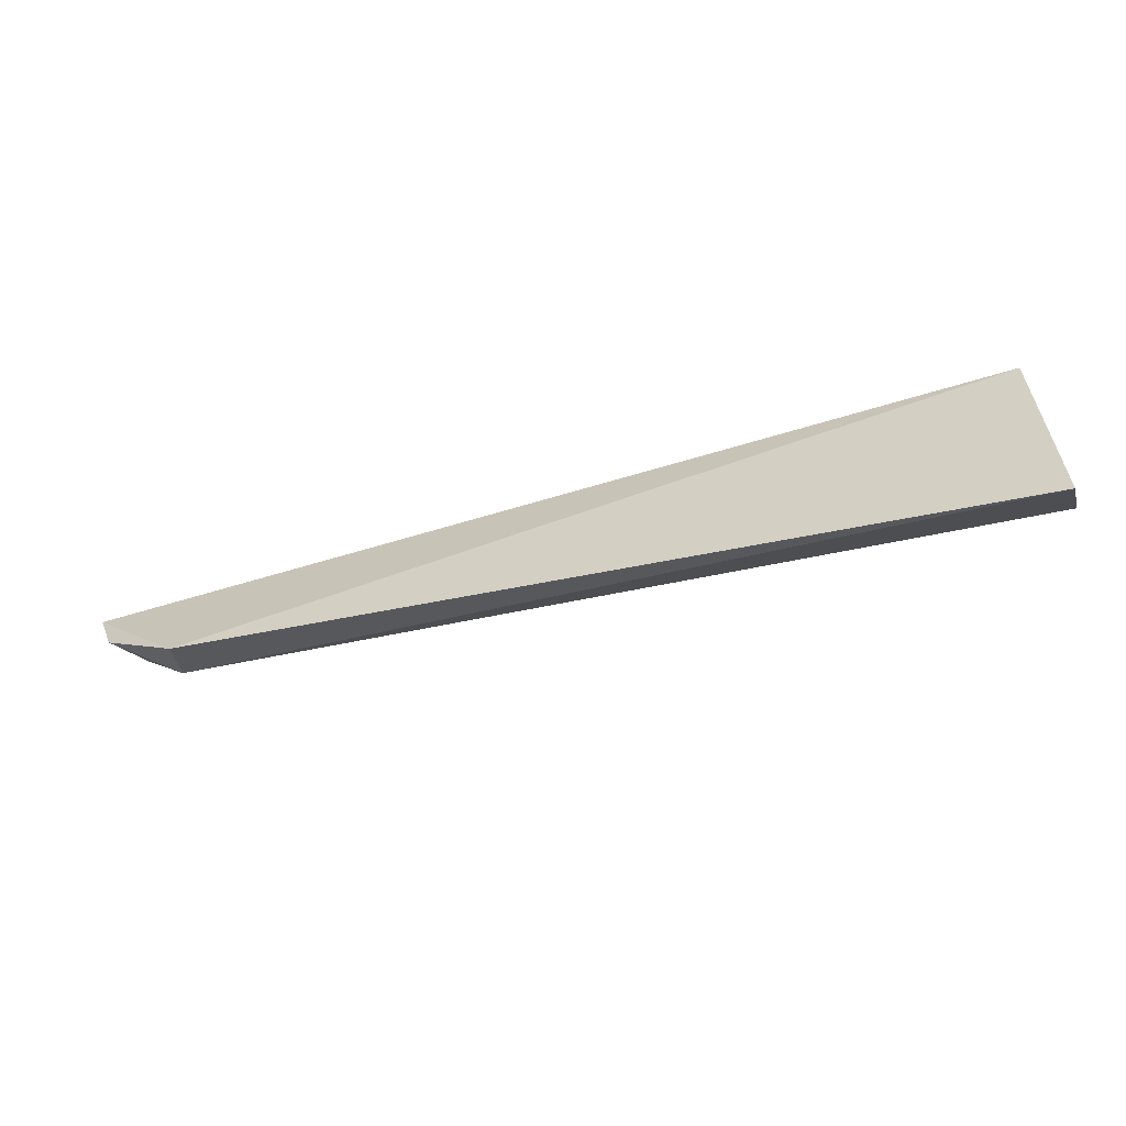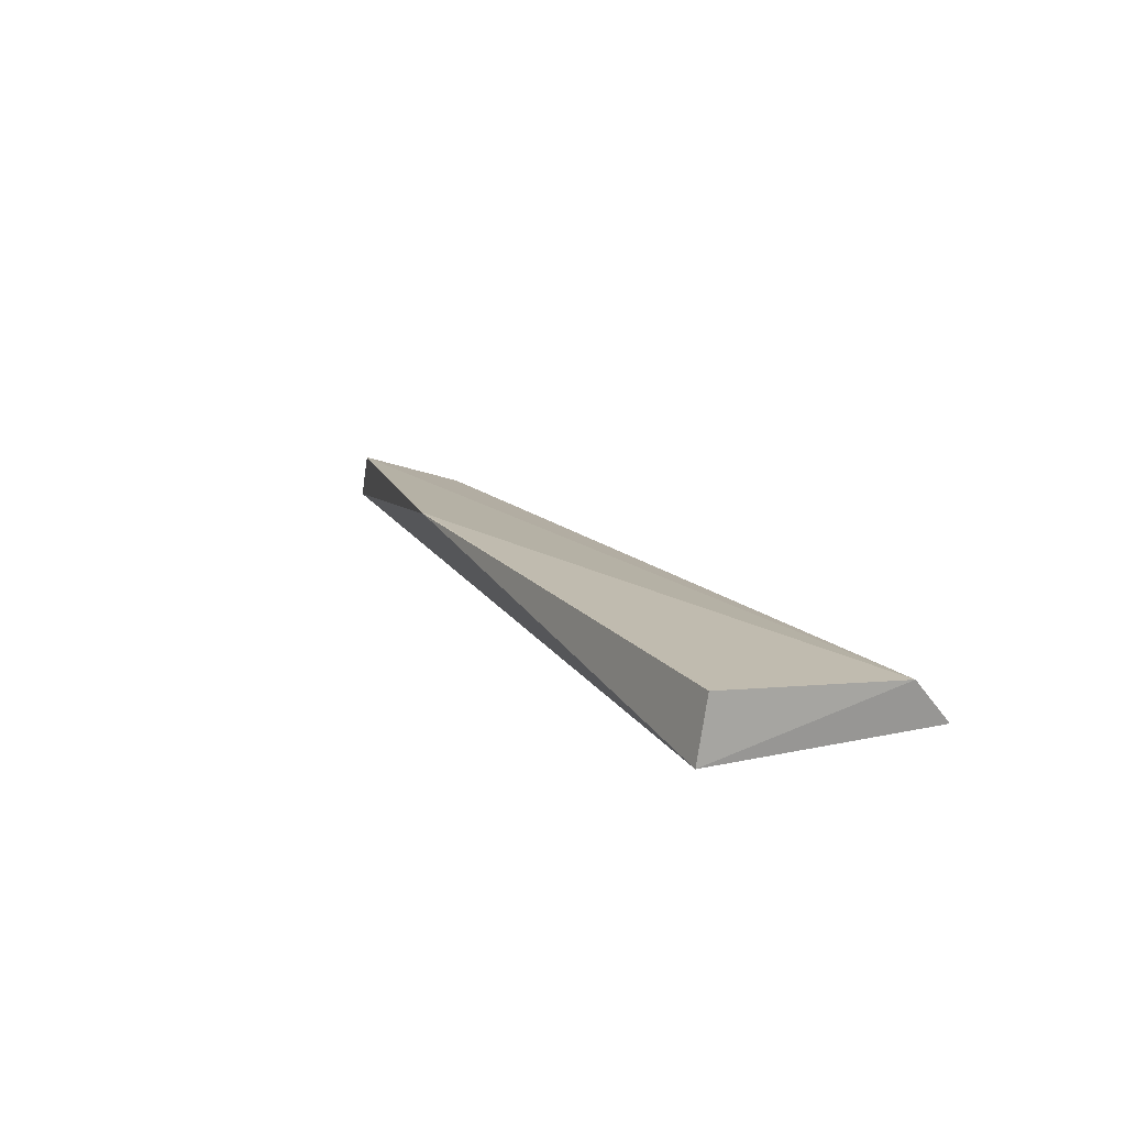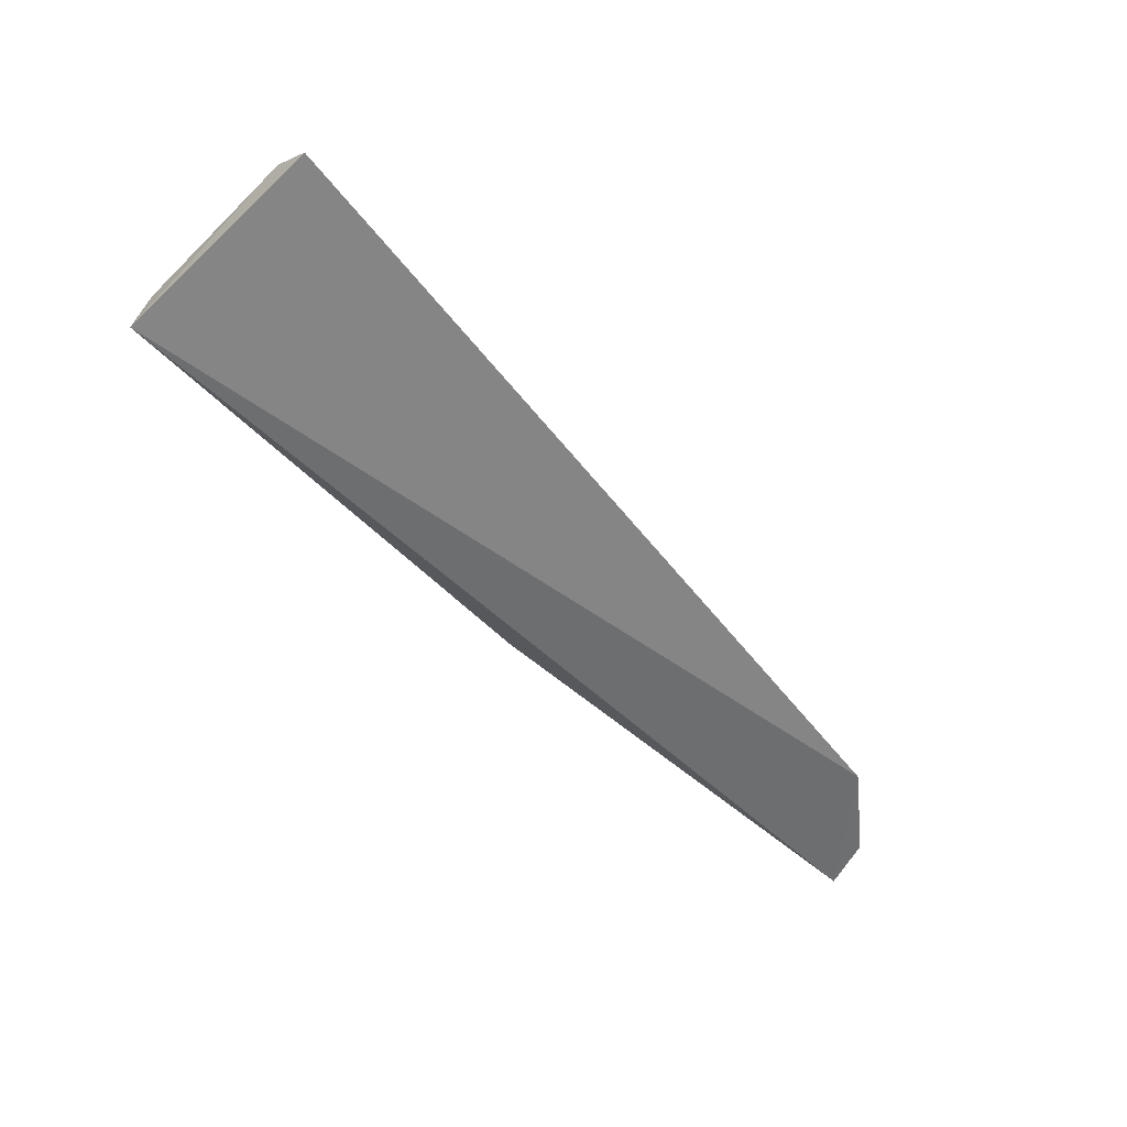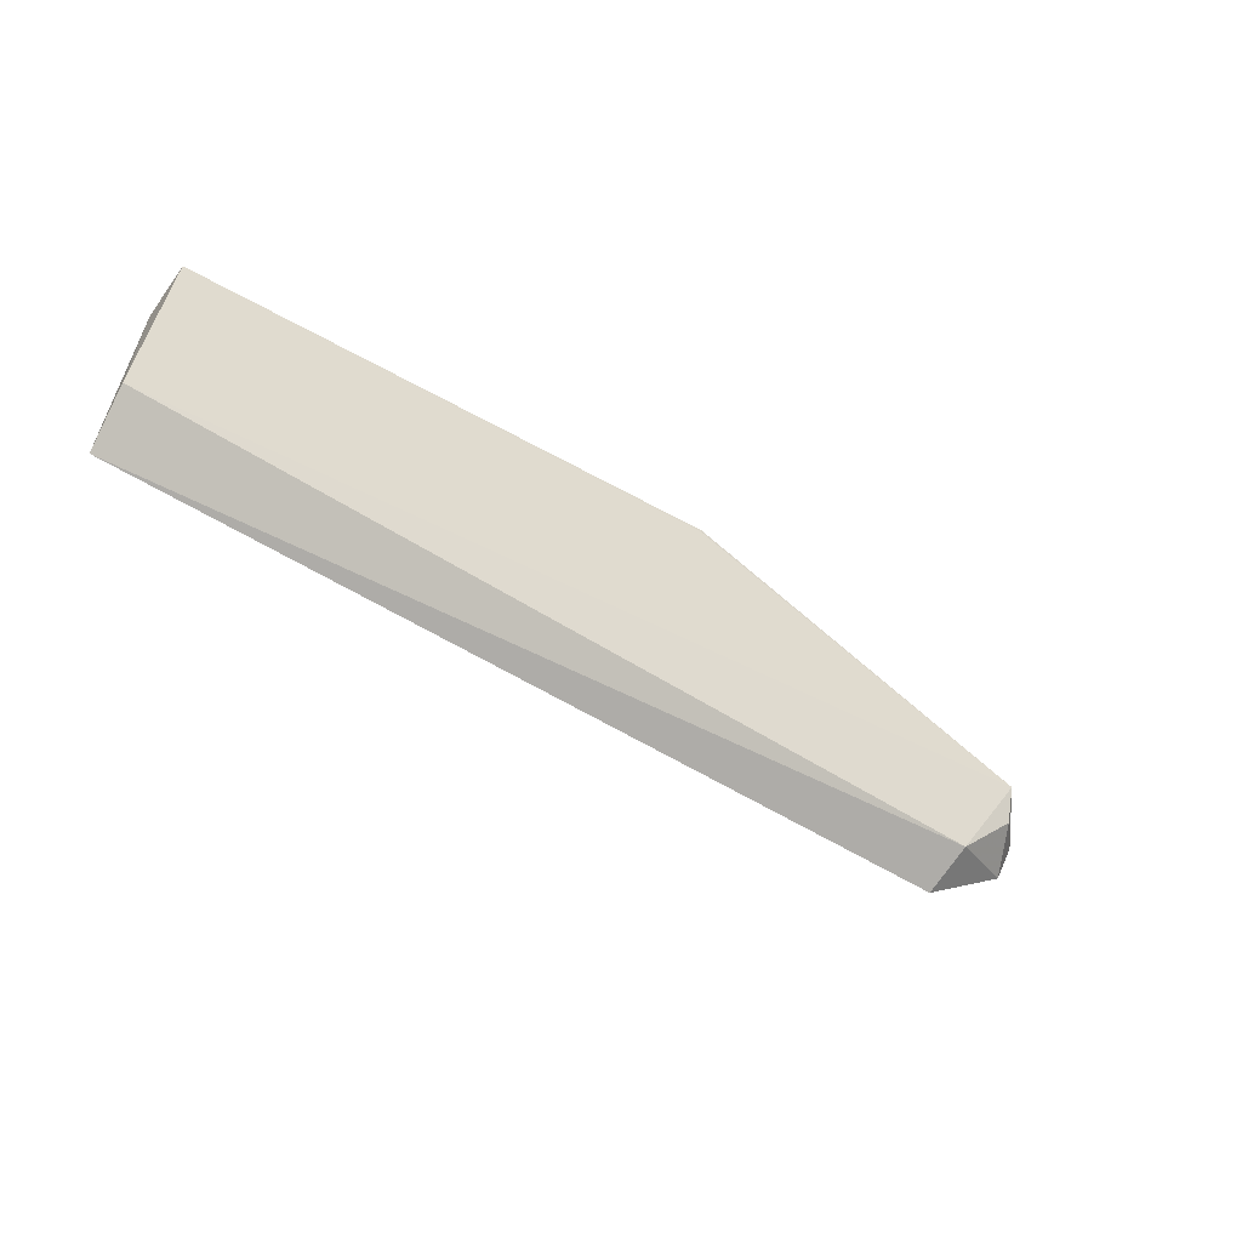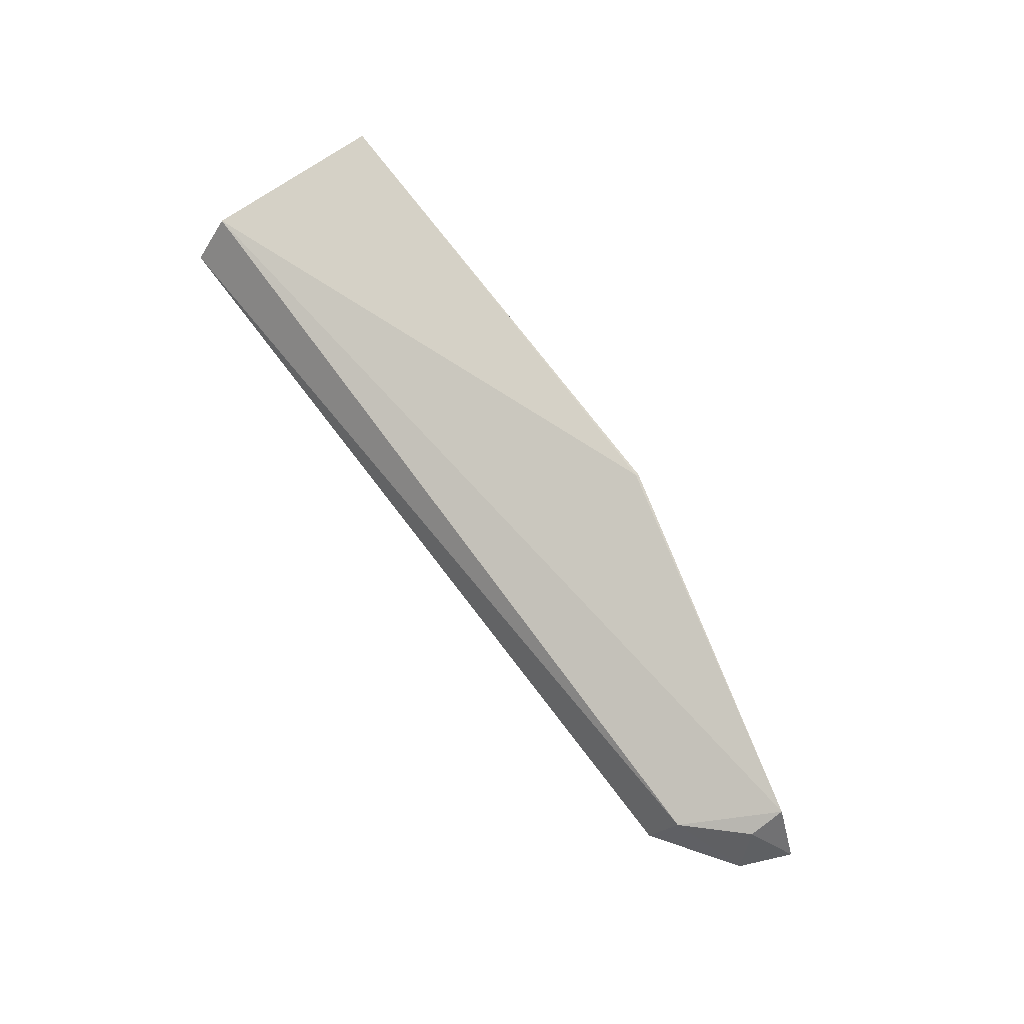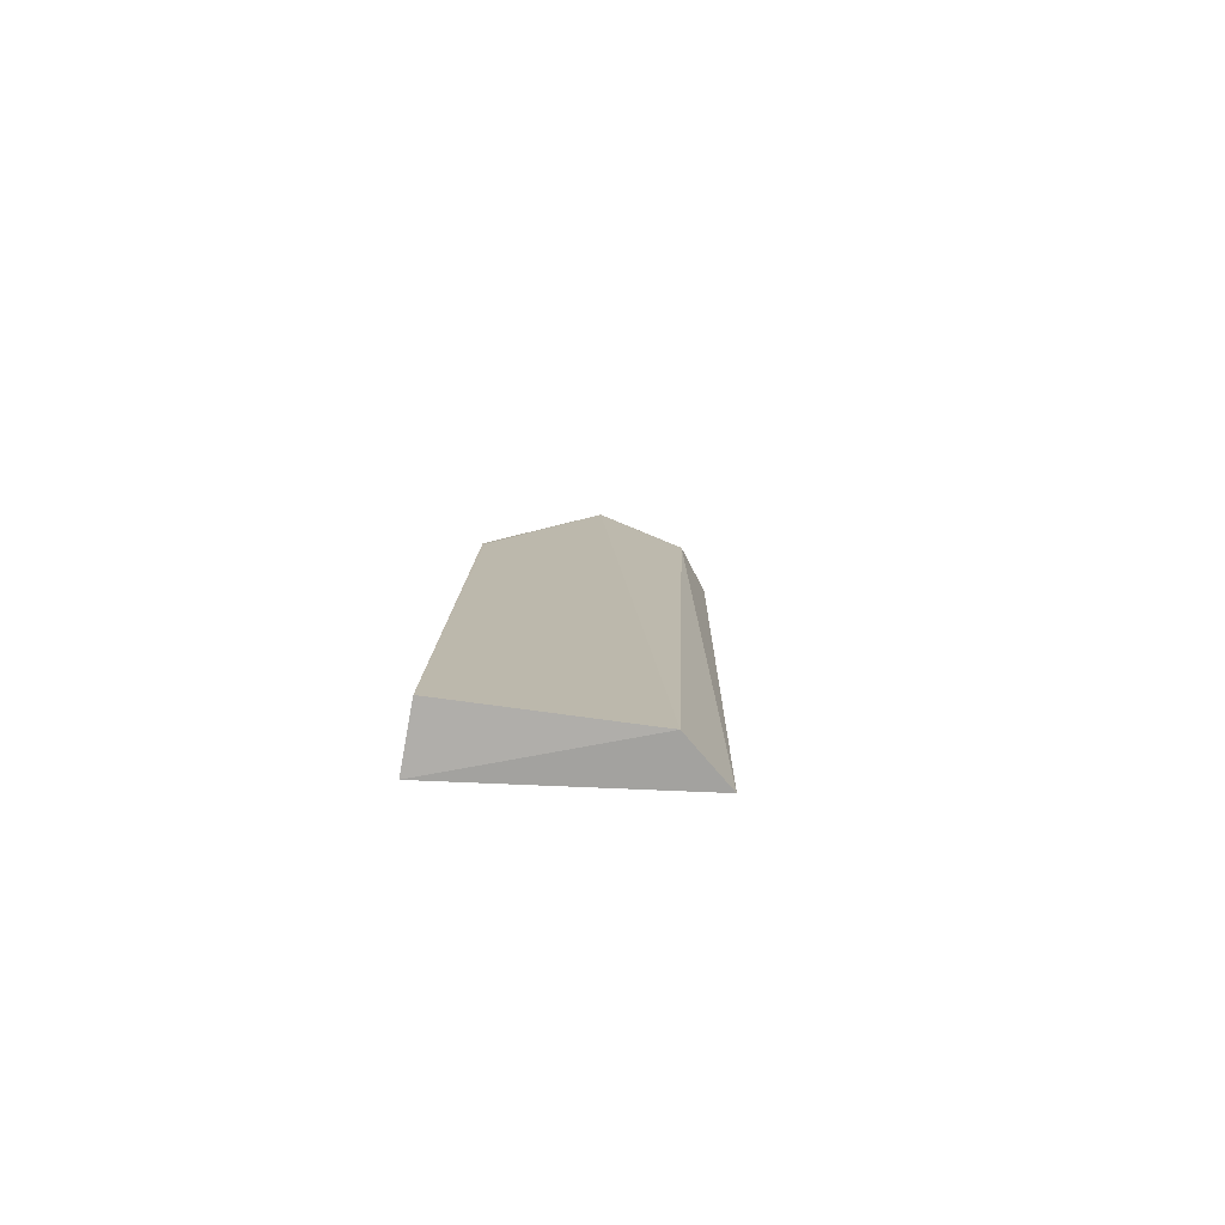
<metadata>
{"format":"obj","ext":"obj","renderer":"f3d","projection":"perspective","resolution":1024,"background":"white","views":[{"elev":-57.9,"azim":-163.8,"up":"+Y"},{"elev":16.9,"azim":-115.7,"up":"+Z"},{"elev":-61.3,"azim":-46.6,"up":"+Z"},{"elev":-56.7,"azim":-33.6,"up":"+Y"},{"elev":73.3,"azim":56.5,"up":"+Z"},{"elev":12.1,"azim":-85.0,"up":"+Z"}]}
</metadata>
<code>
v 0.0696 0.0644 0.03674
v 0.07153 0.06404 0.03413
v 0.05186 0.06803 0.0383
v 0.02741 0.06723 0.03468
v 0.02733 0.05597 0.03453
v 0.06683 0.05877 0.0333
v 0.02718 0.05783 0.0367
v 0.07059 0.06161 0.03388
v 0.05182 0.06791 0.0383
v 0.02747 0.0667 0.0376
v 0.06727 0.05997 0.03544
v 0.06968 0.06267 0.03603
f 1 2 3
f 3 2 4
f 6 5 4
f 6 4 2
f 7 4 5
f 8 6 2
f 9 7 1
f 9 1 3
f 10 3 4
f 10 4 7
f 10 9 3
f 10 7 9
f 11 1 7
f 11 6 8
f 11 7 5
f 11 5 6
f 12 8 2
f 12 2 1
f 12 11 8
f 12 1 11

</code>
